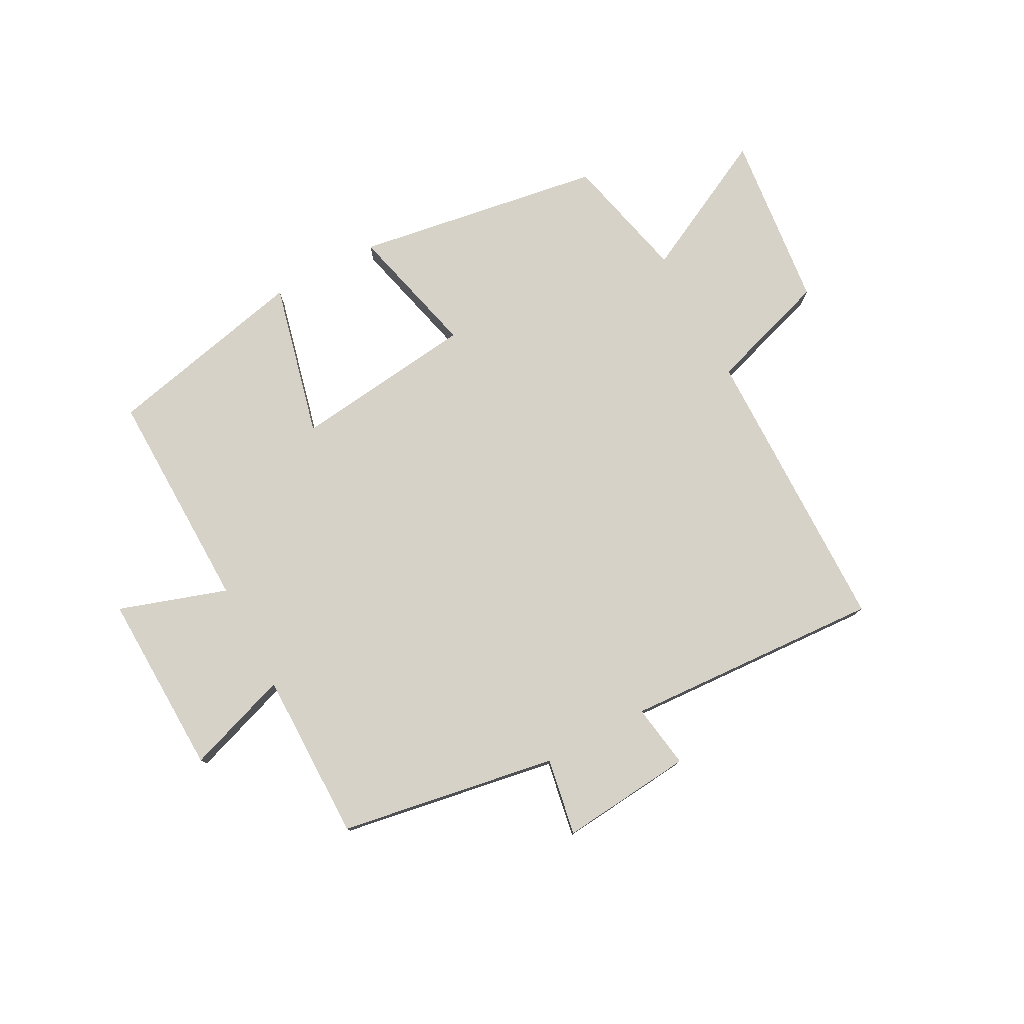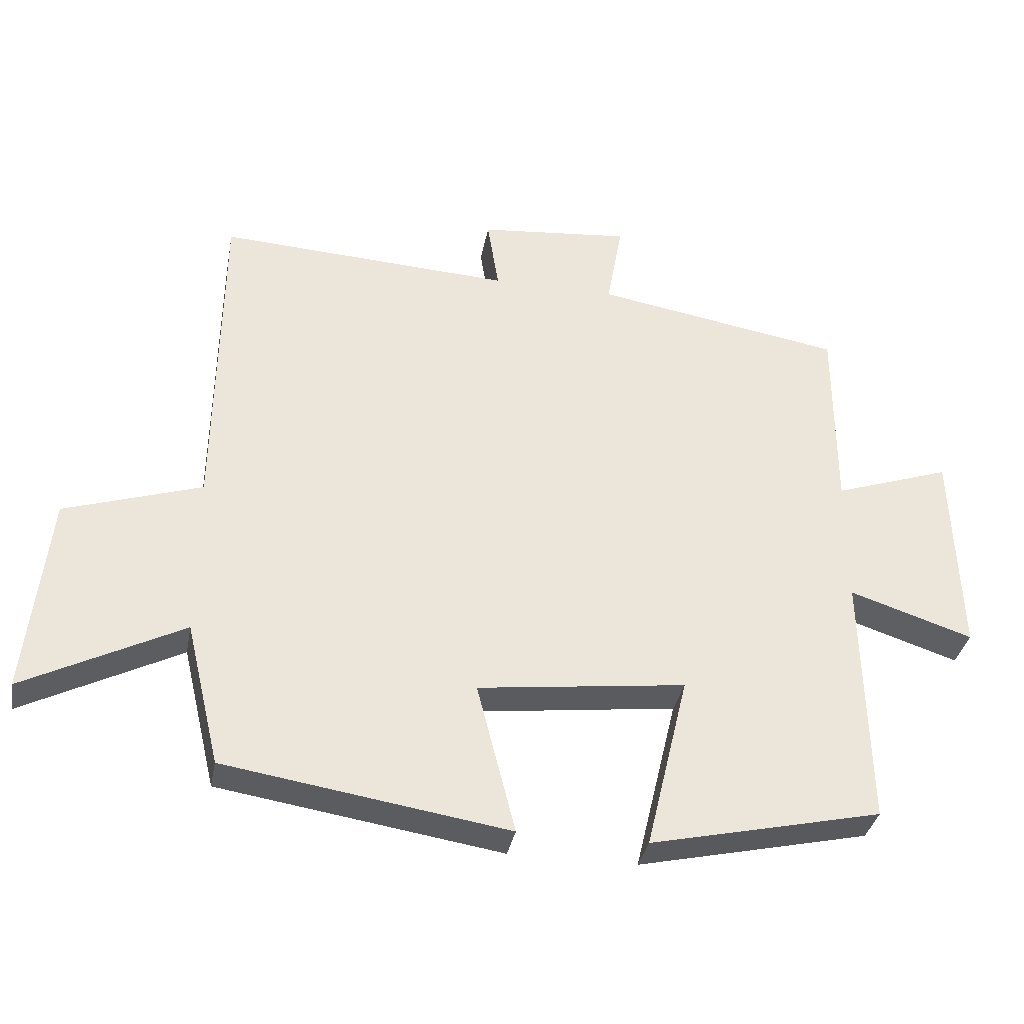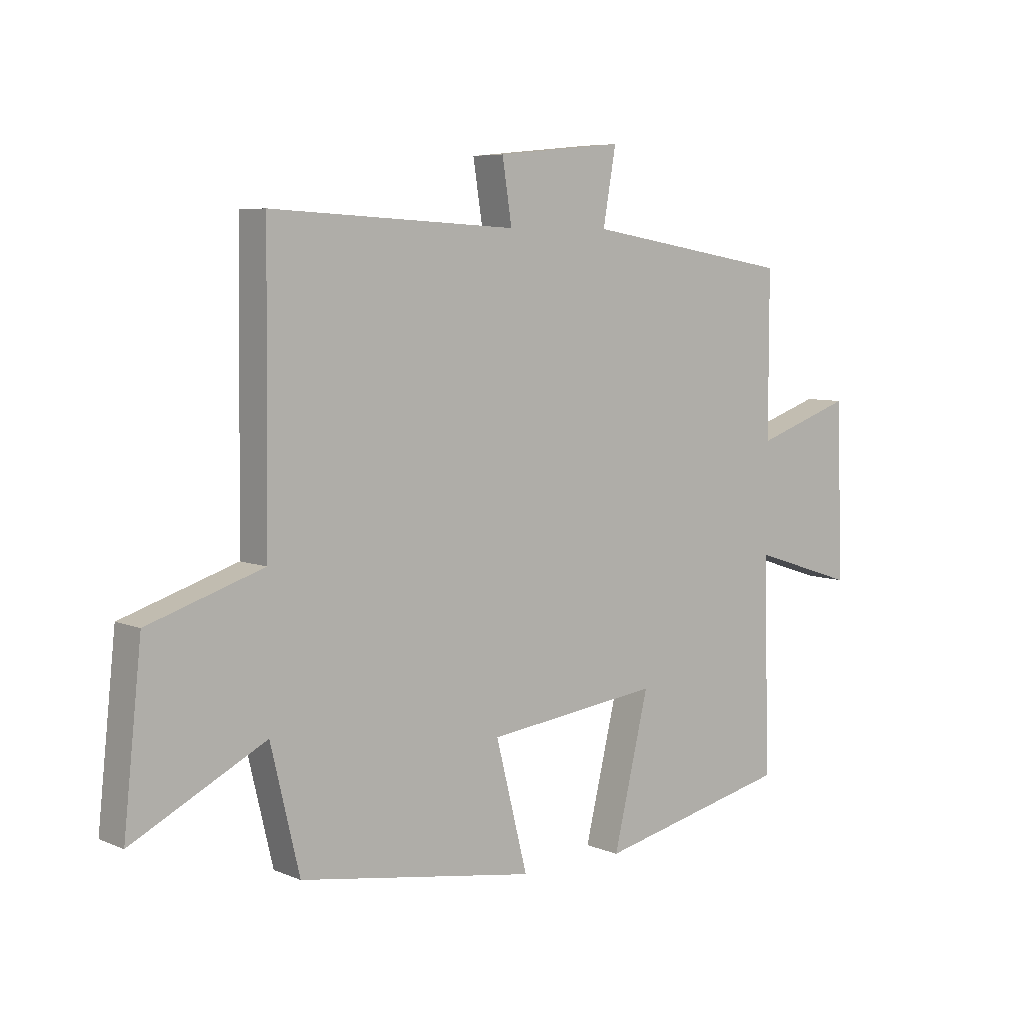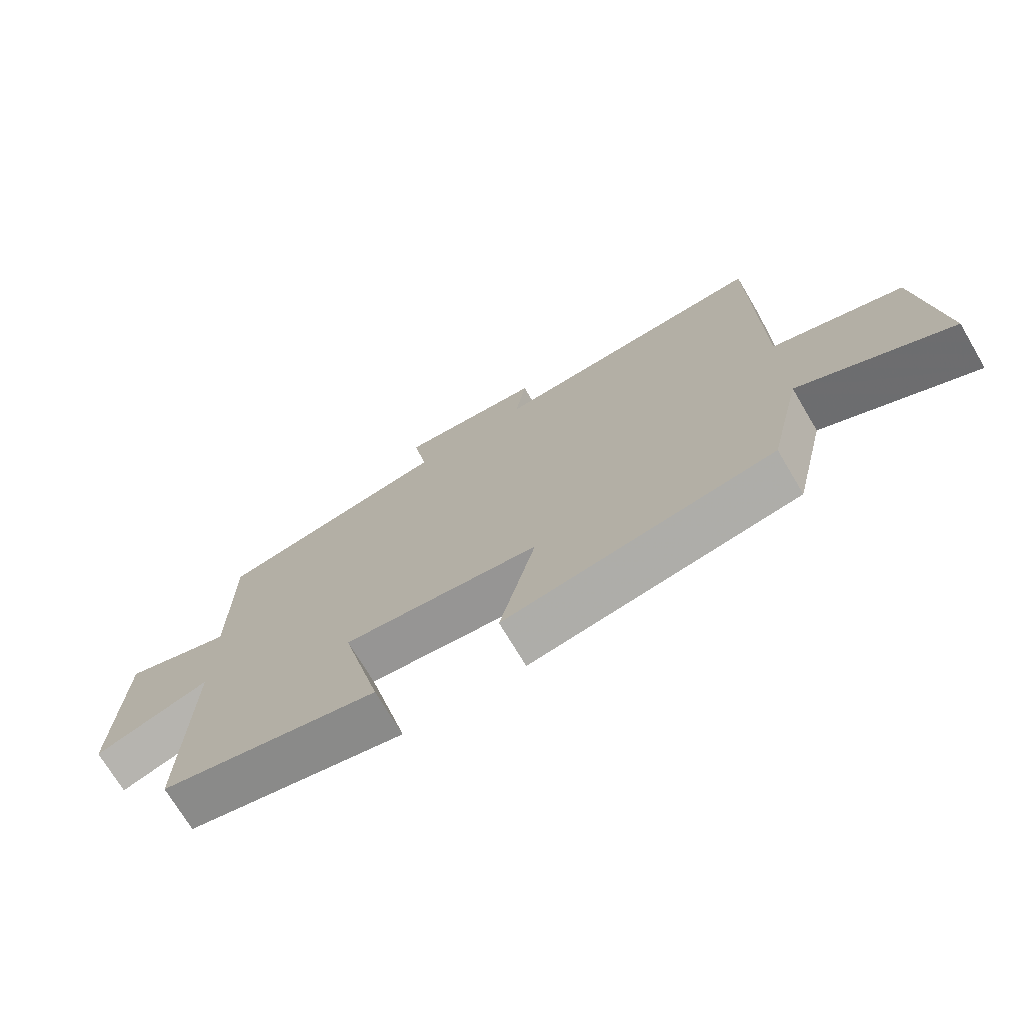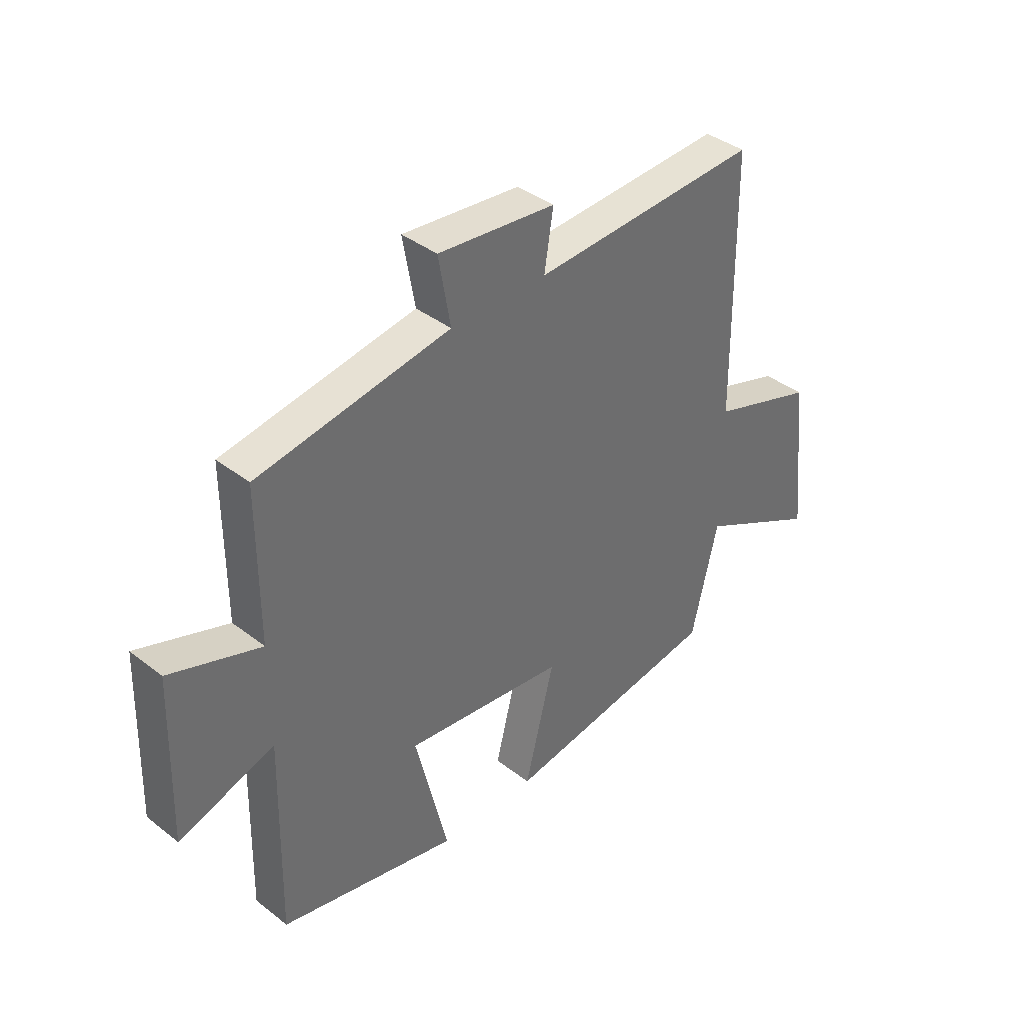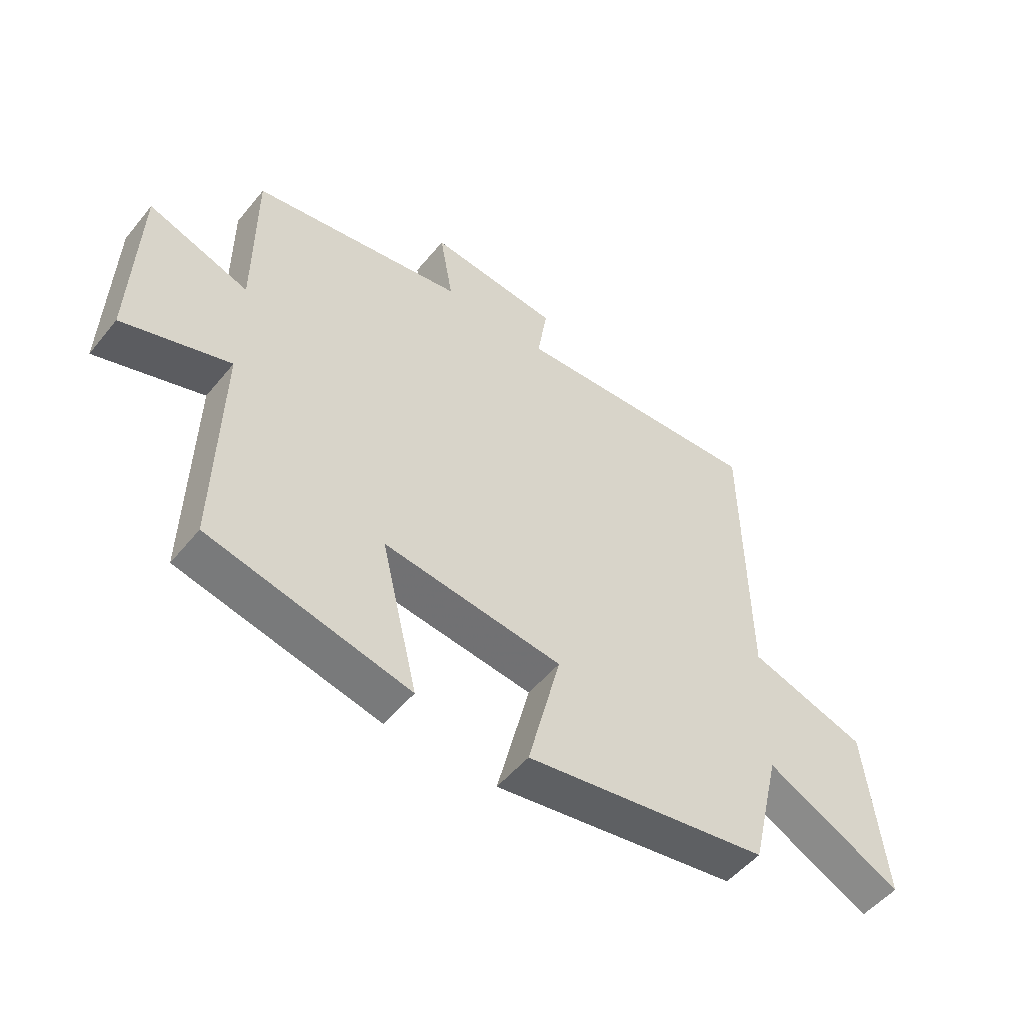
<metadata>
{"format":"obj","ext":"obj","renderer":"f3d","projection":"perspective","resolution":1024,"background":"white","views":[{"elev":78.0,"azim":-28.0,"up":"+Y"},{"elev":-34.9,"azim":169.4,"up":"+Z"},{"elev":6.5,"azim":140.5,"up":"+Z"},{"elev":-72.1,"azim":30.7,"up":"+Z"},{"elev":38.8,"azim":-45.8,"up":"+Z"},{"elev":-51.7,"azim":-38.0,"up":"+Z"}]}
</metadata>
<code>
v -0.508 0.07 -0.422
v -0.5 0.07 -0.042
v -0.684 0.07 -0.102
v -0.674 0.07 0.21
v -0.5 0.07 0.15
v -0.5 0.07 0.438
v -0.13 0.07 0.5
v -0.153 0.07 0.631
v 0.073 0.07 0.609
v 0.056 0.07 0.5
v 0.494 0.07 0.524
v 0.5 0.07 0.026
v 0.704 0.07 -0.04
v 0.736 0.07 -0.34
v 0.5 0.07 -0.22
v 0.449 0.07 -0.434
v 0.027 0.07 -0.5
v 0.084 0.07 -0.275
v -0.226 0.07 -0.237
v -0.163 0.07 -0.5
v -0.508 0 -0.422
v -0.5 0 -0.042
v -0.684 0 -0.102
v -0.674 0 0.21
v -0.5 0 0.15
v -0.5 0 0.438
v -0.13 0 0.5
v -0.153 0 0.631
v 0.073 0 0.609
v 0.056 0 0.5
v 0.494 0 0.524
v 0.5 0 0.026
v 0.704 0 -0.04
v 0.736 0 -0.34
v 0.5 0 -0.22
v 0.449 0 -0.434
v 0.027 0 -0.5
v 0.084 0 -0.275
v -0.226 0 -0.237
v -0.163 0 -0.5
f 19 20 1 2
f 18 19 2
f 15 16 17 18
f 15 18 2
f 12 13 14 15
f 10 11 12 15
f 10 15 2
f 7 8 9 10
f 5 6 7 10
f 5 10 2 3
f 3 4 5
f 22 21 40 39
f 22 39 38
f 38 37 36 35
f 22 38 35
f 35 34 33 32
f 35 32 31 30
f 22 35 30
f 30 29 28 27
f 30 27 26 25
f 23 22 30 25
f 25 24 23
f 1 21 22 2
f 2 22 23 3
f 3 23 24 4
f 4 24 25 5
f 5 25 26 6
f 6 26 27 7
f 7 27 28 8
f 8 28 29 9
f 9 29 30 10
f 10 30 31 11
f 11 31 32 12
f 12 32 33 13
f 13 33 34 14
f 14 34 35 15
f 15 35 36 16
f 16 36 37 17
f 17 37 38 18
f 18 38 39 19
f 19 39 40 20
f 20 40 21 1

</code>
